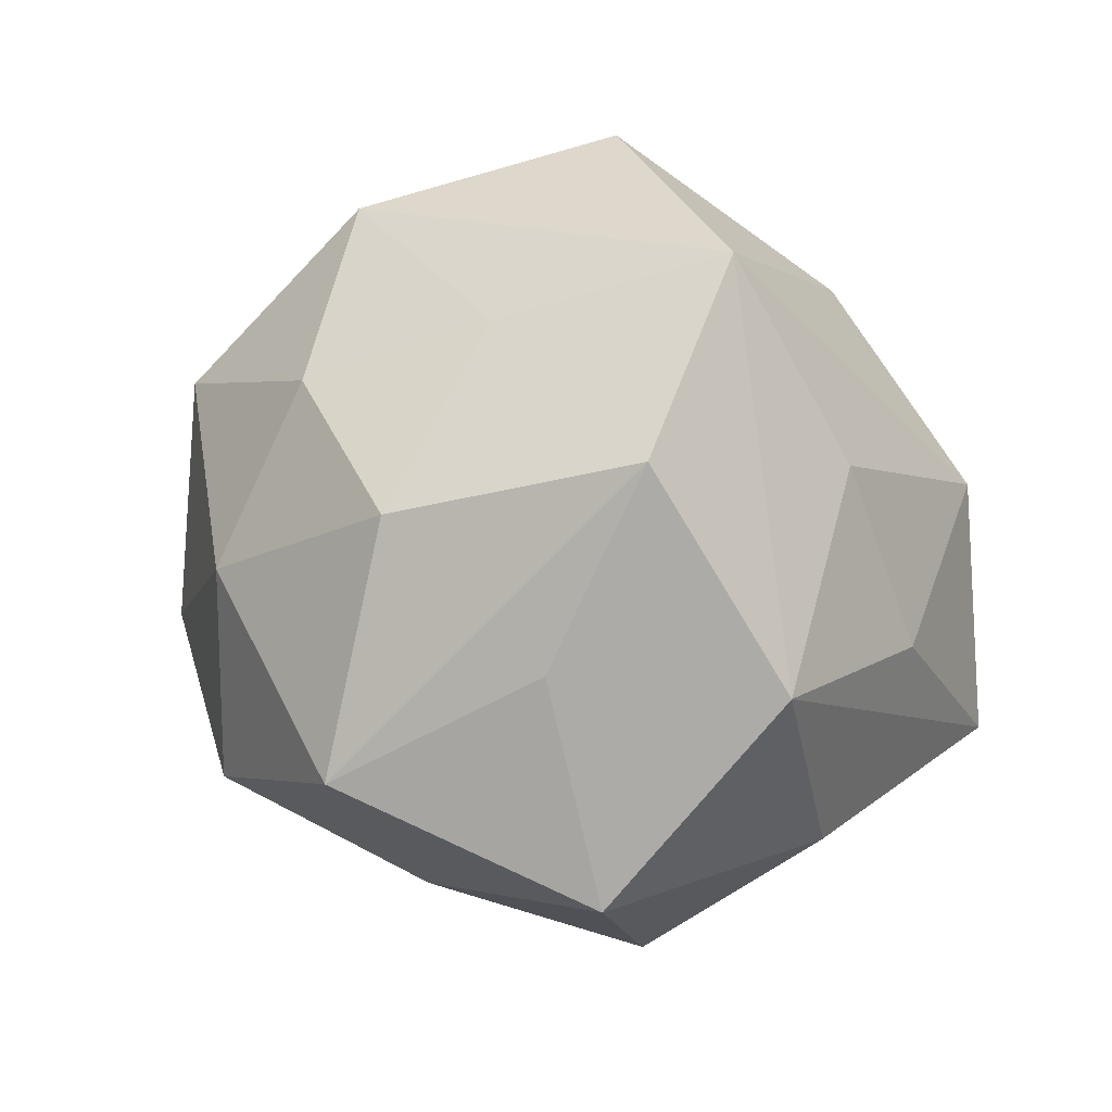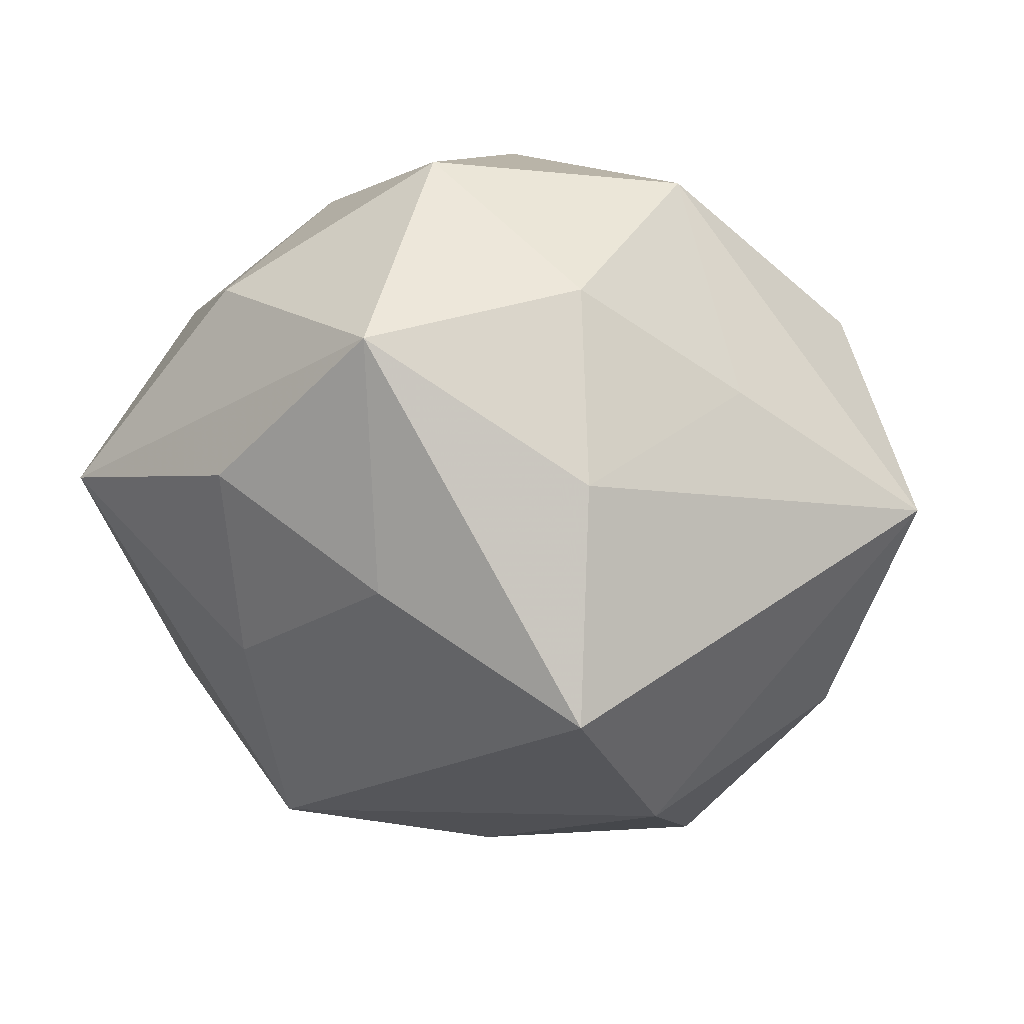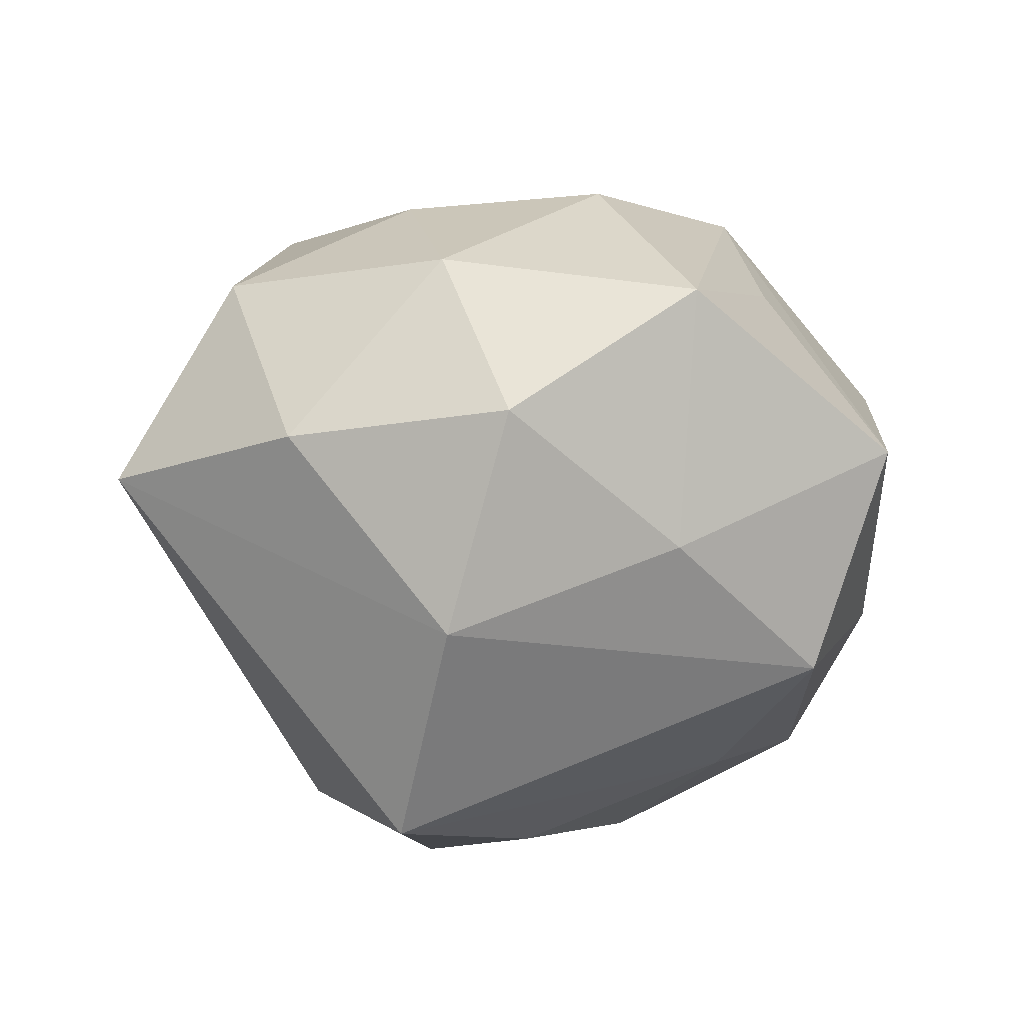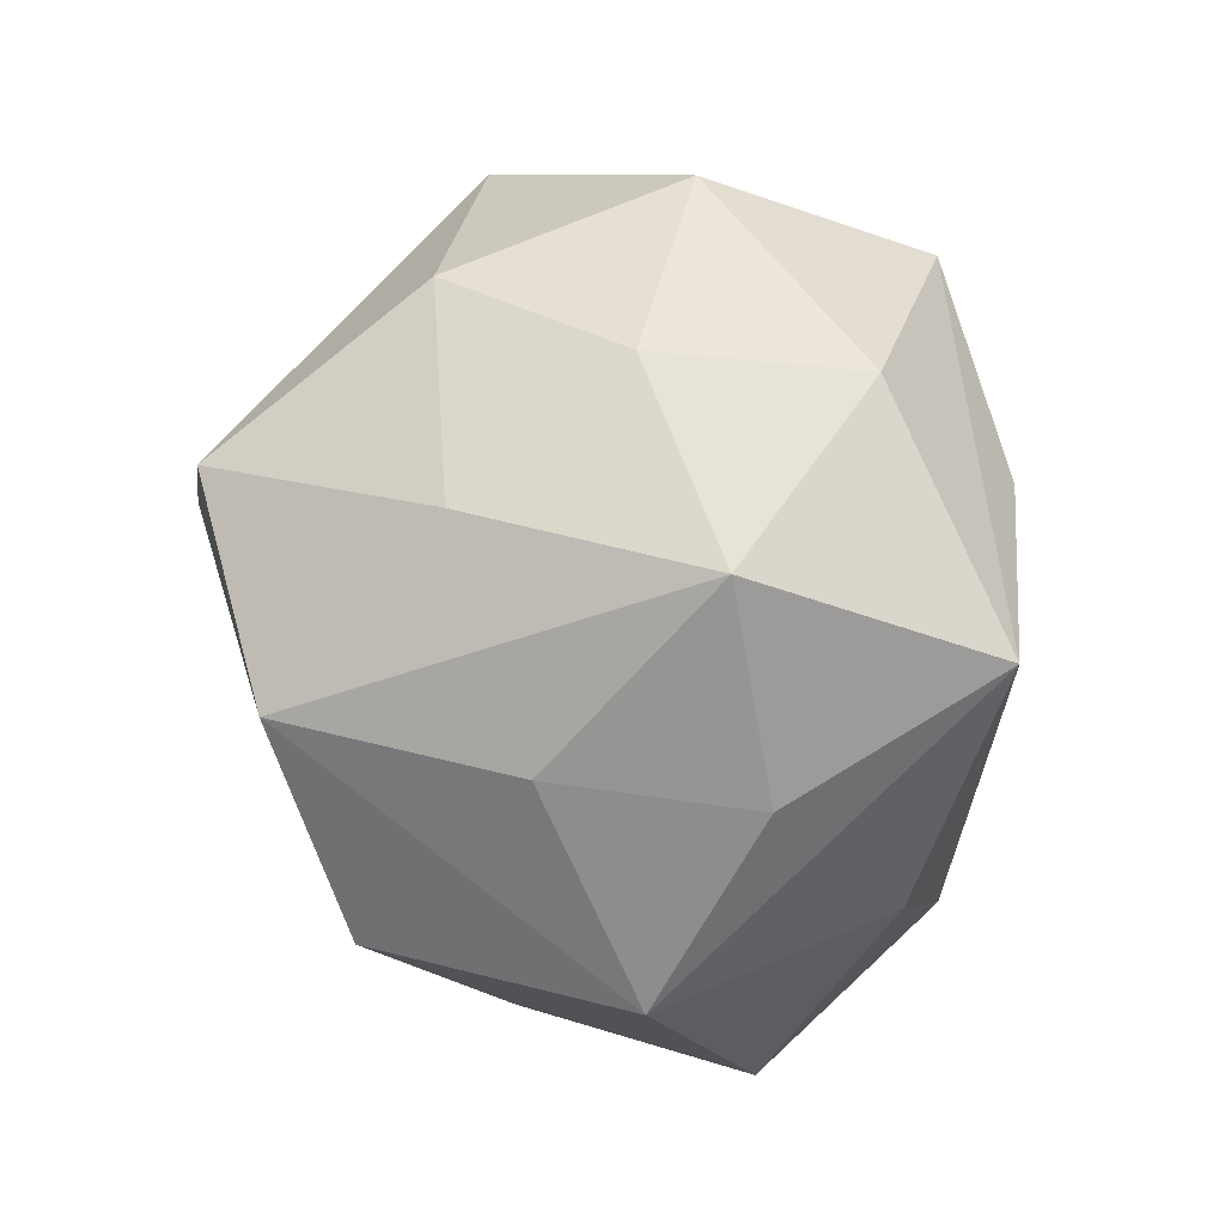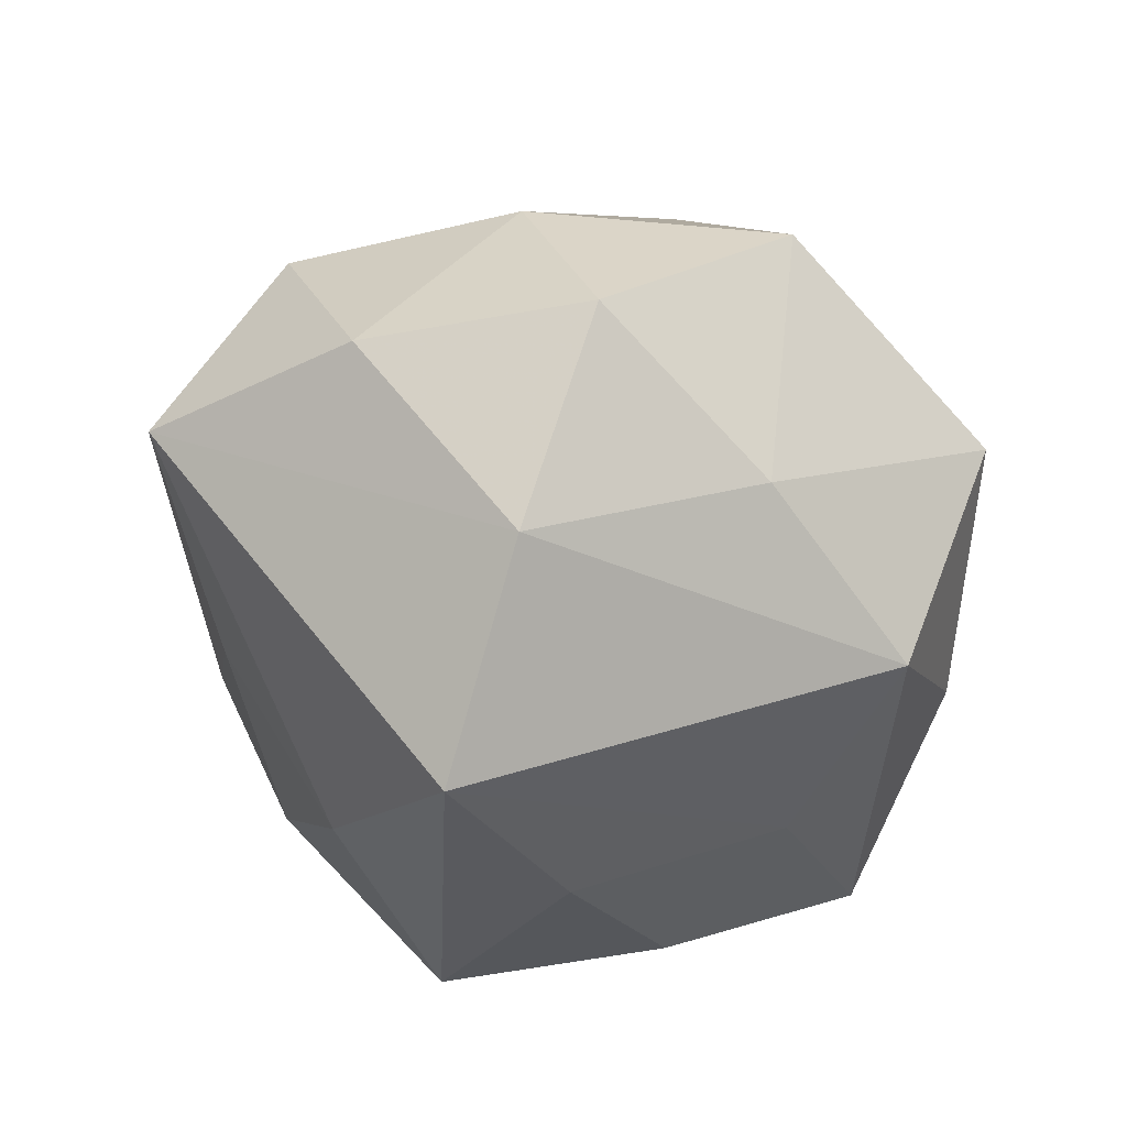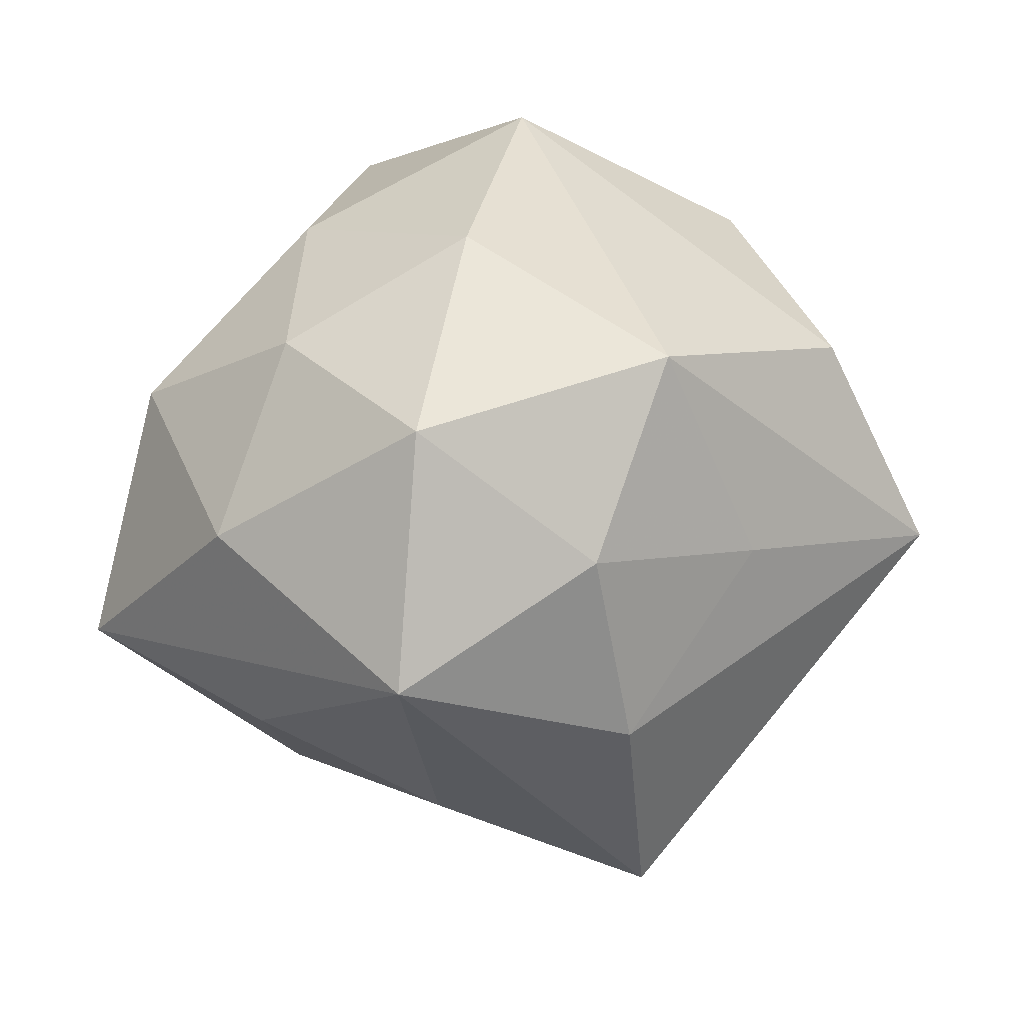
<metadata>
{"format":"obj","ext":"obj","renderer":"f3d","projection":"perspective","resolution":1024,"background":"white","views":[{"elev":42.3,"azim":23.0,"up":"+Z"},{"elev":28.3,"azim":-170.1,"up":"+Y"},{"elev":-26.9,"azim":-32.4,"up":"+Z"},{"elev":21.0,"azim":63.3,"up":"+Y"},{"elev":-48.6,"azim":-37.4,"up":"+Z"},{"elev":-16.5,"azim":-177.6,"up":"+Z"}]}
</metadata>
<code>
v -0.01251 0.03843 -0.01812
v 0.00972 0.0371 -0.03264
v 0.02779 0.0176 -0.03133
v -0.04534 -0.006646 0.01632
v 0.01278 -0.0372 0.01815
v -0.05261 0.007143 -0.006311
v 0.02319 -0.04626 -0.004981
v -0.02088 0.04328 0.004668
v -0.02575 -0.01552 0.02951
v 0.02616 -0.006232 -0.03081
v 0.03129 0.03283 -0.01279
v 0.04986 0.008338 -0.01769
v -0.00728 -0.04992 0.005834
v 0.02233 -0.03118 -0.02779
v 0.002205 0.03953 0.02125
v -0.02448 -0.02381 -0.03186
v 0.03673 -0.02755 0.01523
v -0.04311 -0.0189 -0.009592
v -0.01742 -0.001929 -0.04748
v 0.03968 -0.02069 -0.01232
v 0.01752 0.002929 0.04693
v -0.02632 -0.03969 -0.01089
v -0.001814 -0.03755 -0.02062
v -0.03004 0.008361 0.03595
v 0.04233 0.01943 0.00946
v 0.04369 -0.004946 0.005312
v 0.02294 0.02299 0.02954
v -0.03088 0.02435 -0.01283
v 0.007108 0.008847 -0.04015
v -0.02994 -0.03075 0.01249
v 0.03364 -0.001456 0.02585
v 0.007172 0.04791 -0.005366
v -0.006357 -0.007321 0.0379
v -0.04119 0.02272 0.01302
v -0.003546 0.02169 0.04472
v 0.01818 -0.02301 0.03816
v -0.008259 -0.03178 0.02893
v 0.02352 0.03596 0.009713
v -0.01606 0.02173 -0.03429
f 26 12 25
f 25 12 11
f 11 38 25
f 32 38 11
f 11 2 32
f 12 2 11
f 24 21 35
f 35 34 24
f 24 34 4
f 15 38 32
f 27 21 25
f 25 38 27
f 35 21 27
f 27 15 35
f 38 15 27
f 19 14 16
f 18 16 22
f 10 14 19
f 12 14 10
f 23 14 7
f 22 16 23
f 23 16 14
f 7 14 20
f 20 14 12
f 7 20 17
f 12 26 17
f 17 20 12
f 39 2 19
f 4 18 30
f 30 18 22
f 9 24 4
f 4 30 9
f 9 30 37
f 8 15 32
f 8 34 35
f 35 15 8
f 34 8 6
f 16 18 6
f 4 34 6
f 6 18 4
f 19 16 6
f 6 39 19
f 3 2 12
f 12 10 3
f 36 17 21
f 7 17 36
f 25 21 31
f 21 17 31
f 31 26 25
f 31 17 26
f 13 30 22
f 37 30 13
f 13 23 7
f 22 23 13
f 13 36 37
f 33 9 37
f 33 36 21
f 37 36 33
f 21 24 33
f 24 9 33
f 2 39 1
f 32 2 1
f 1 8 32
f 29 10 19
f 29 3 10
f 19 2 29
f 2 3 29
f 7 36 5
f 5 13 7
f 36 13 5
f 28 6 8
f 8 1 28
f 39 6 28
f 28 1 39

</code>
